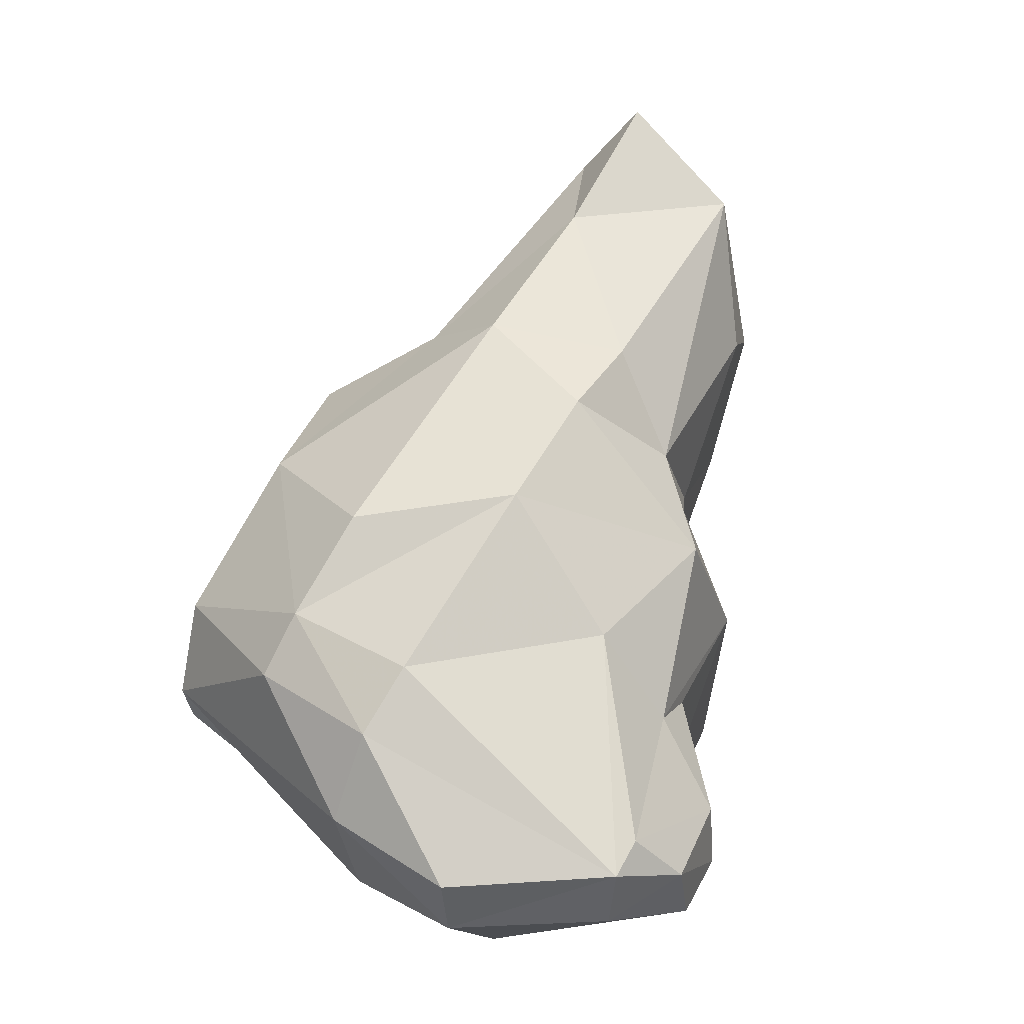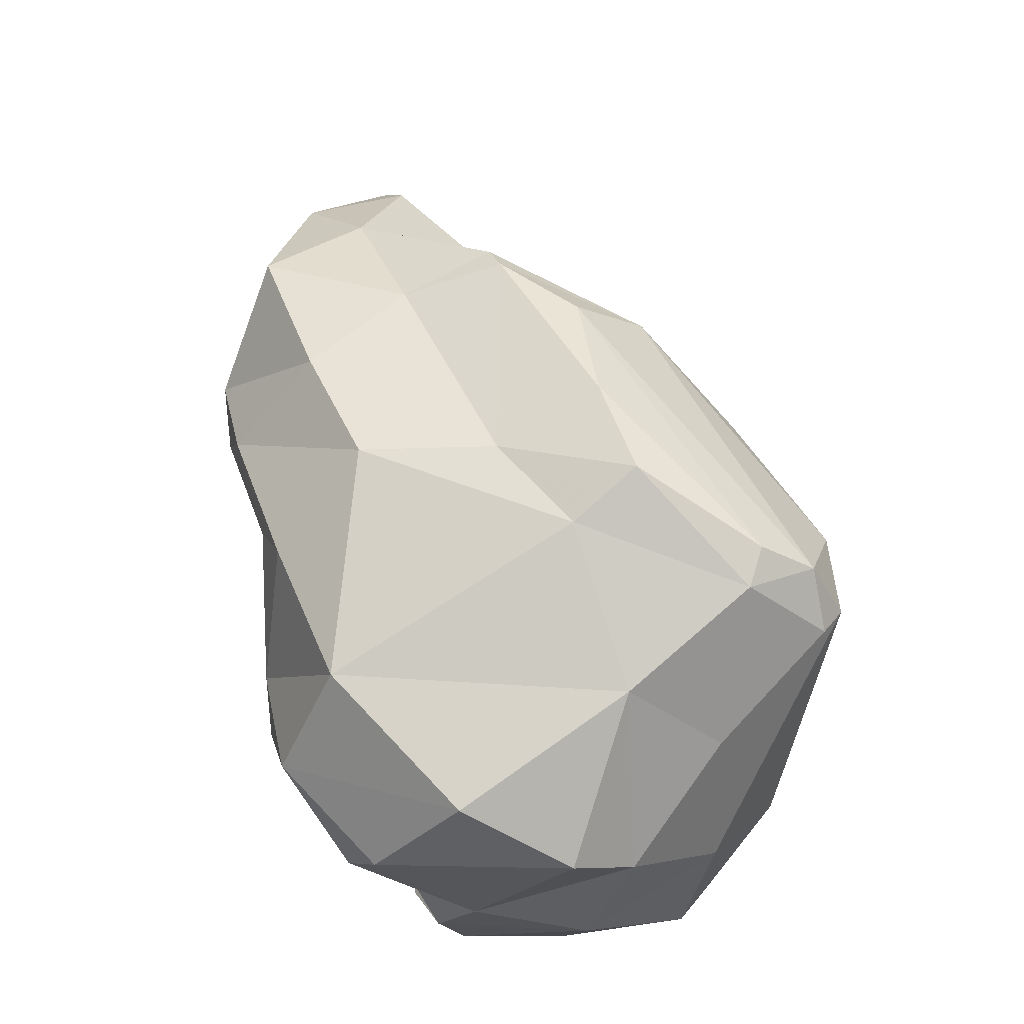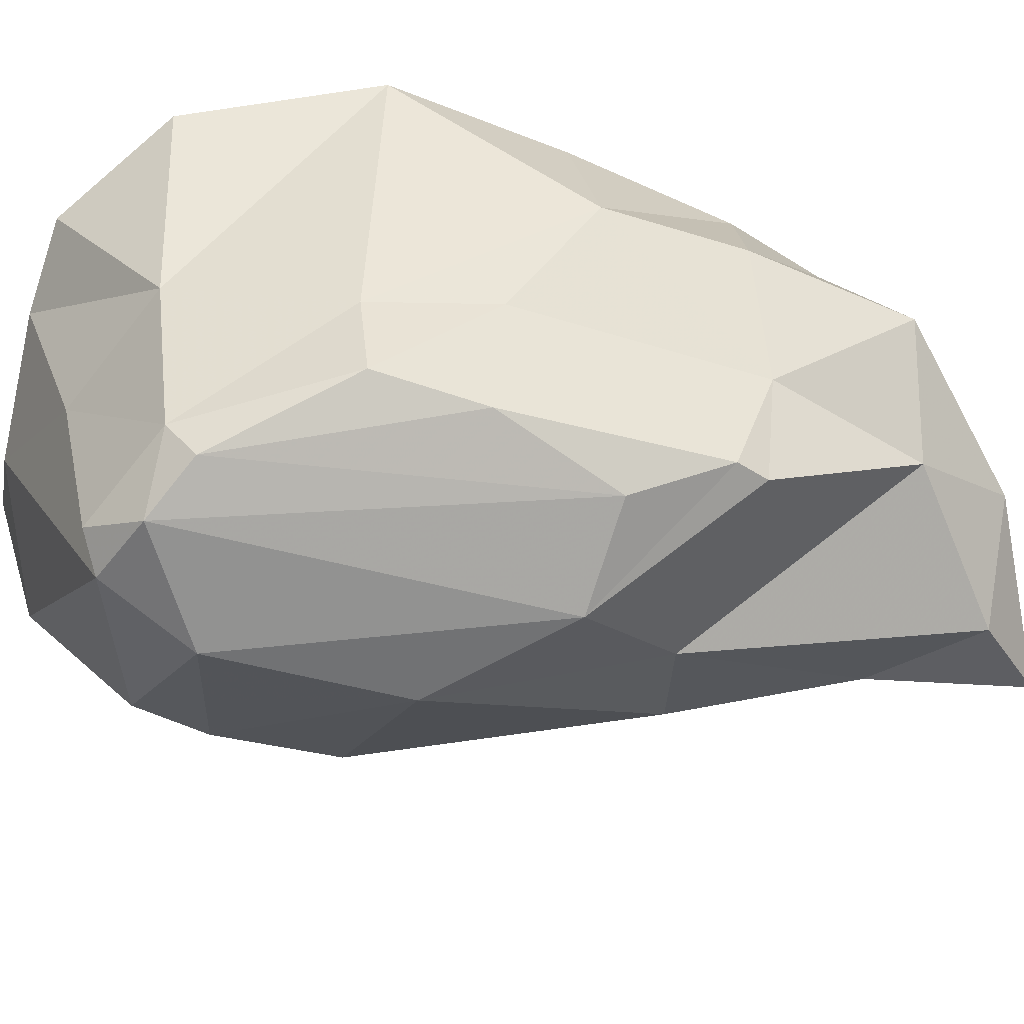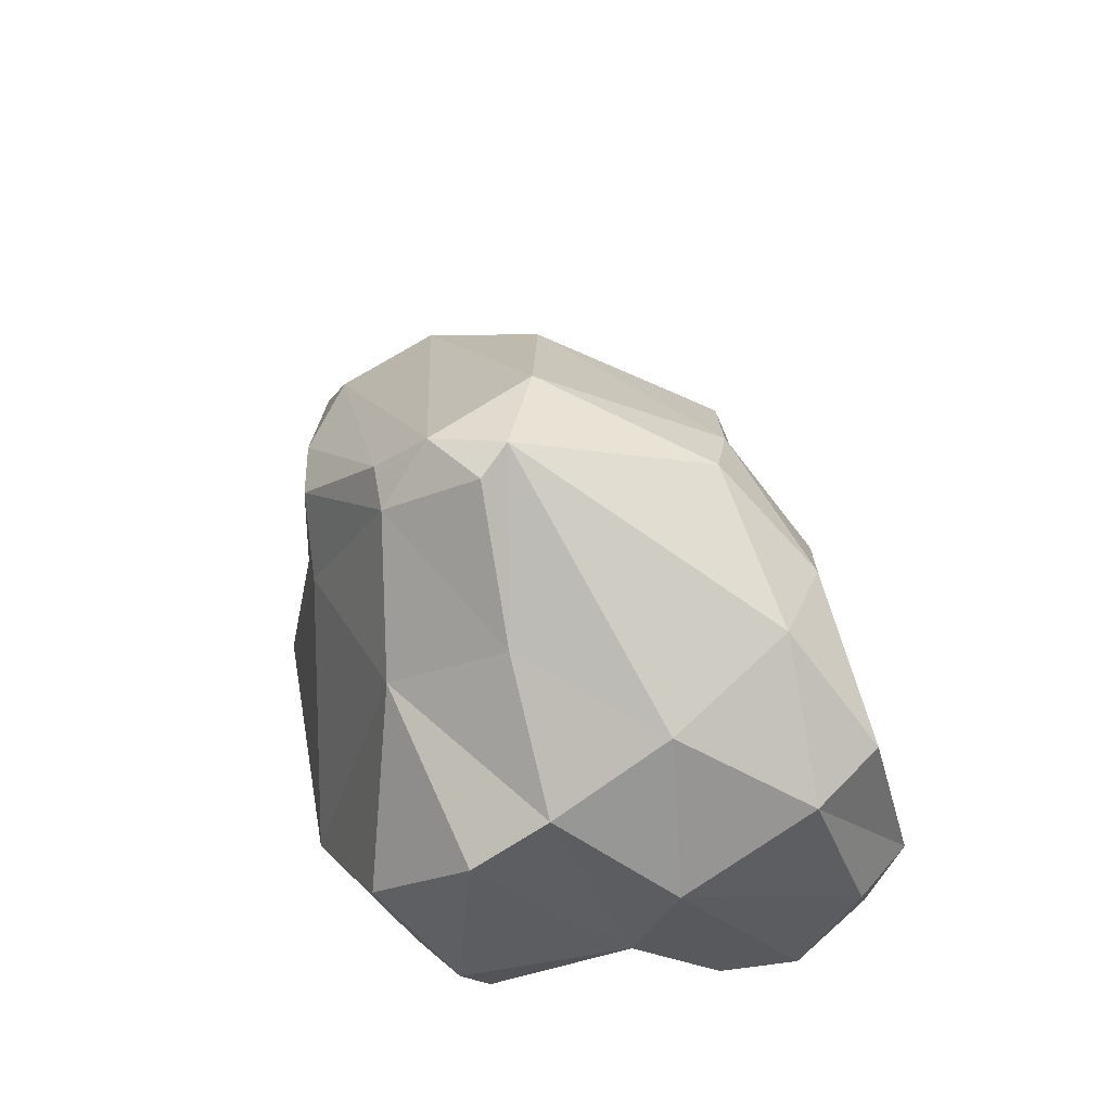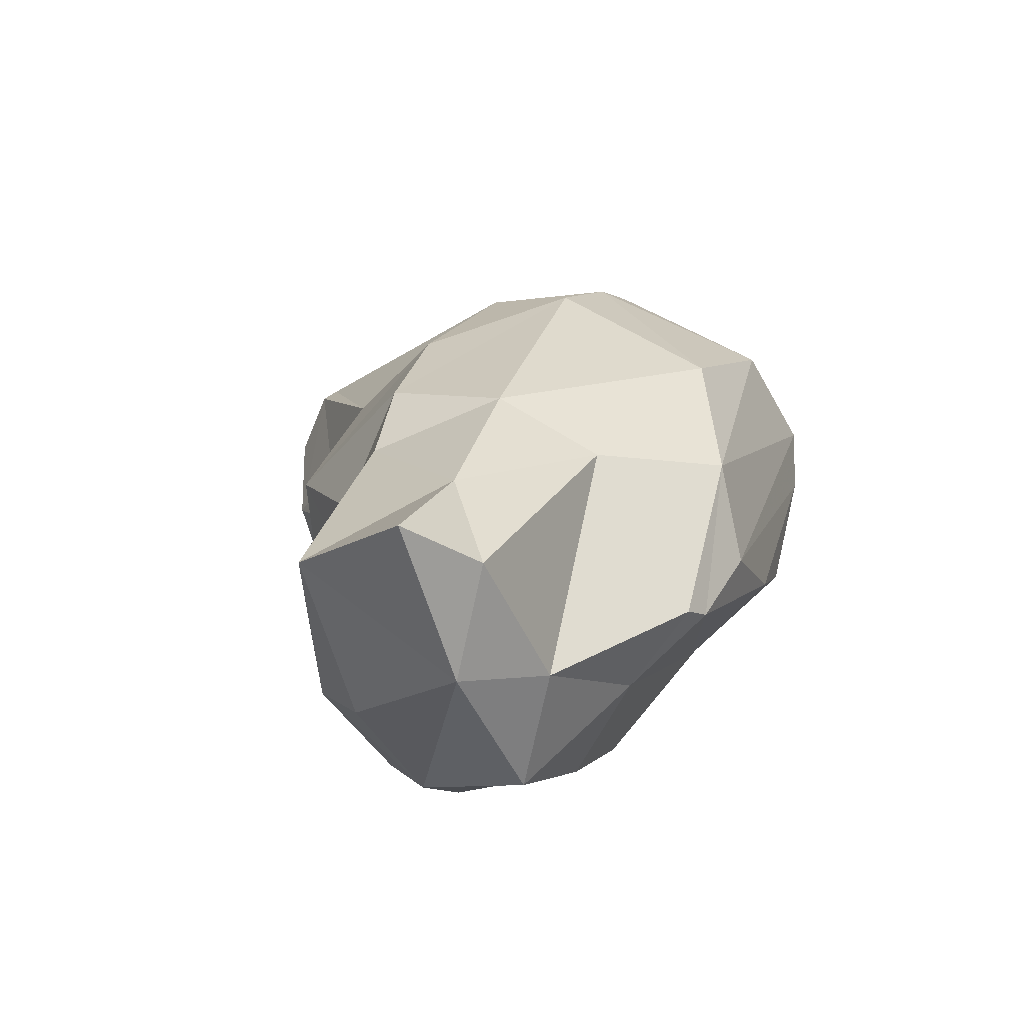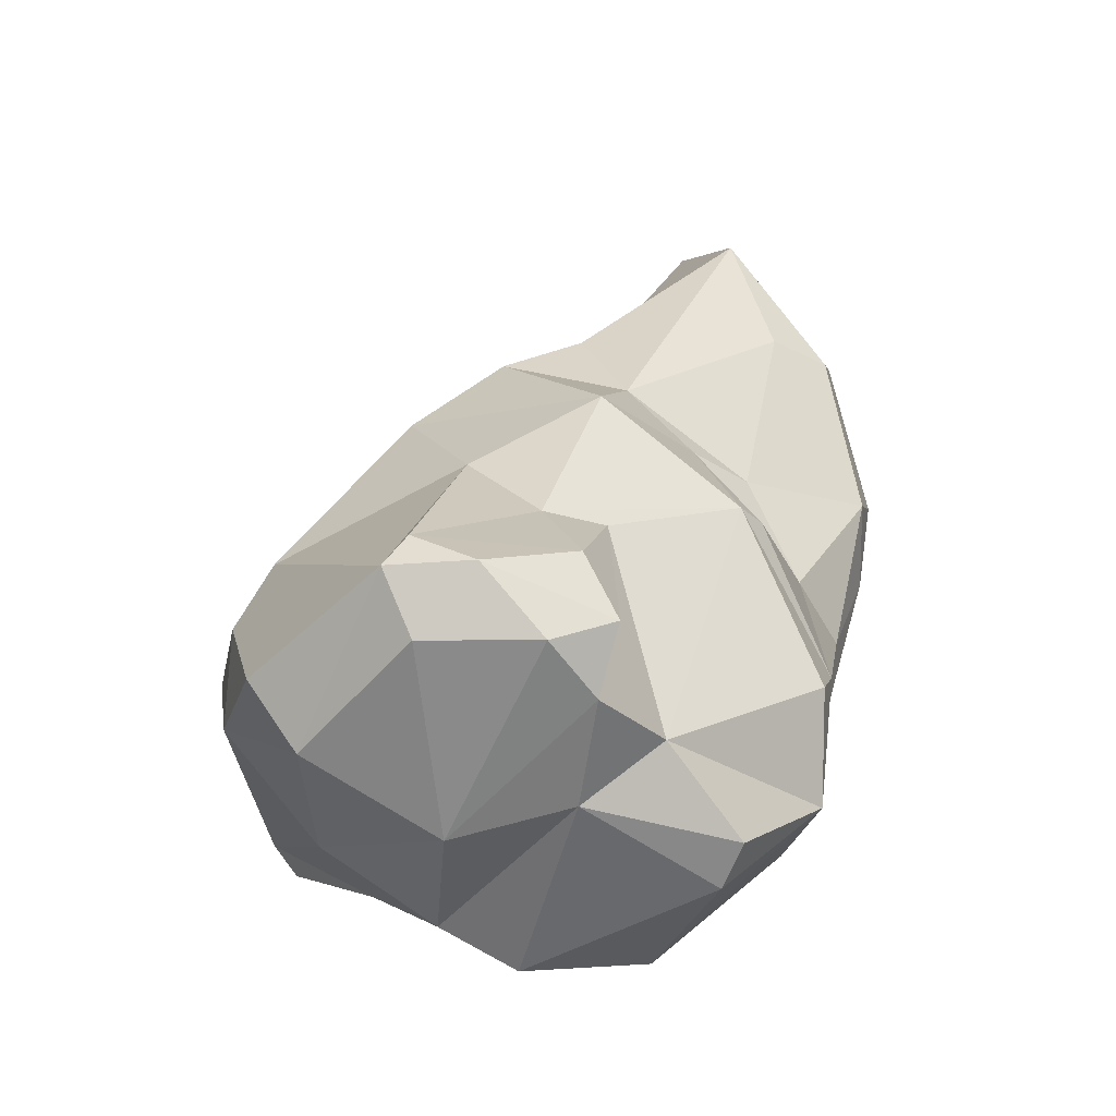
<metadata>
{"format":"obj","ext":"obj","renderer":"f3d","projection":"perspective","resolution":1024,"background":"white","views":[{"elev":2.2,"azim":134.3,"up":"+Y"},{"elev":-28.3,"azim":-14.5,"up":"+Y"},{"elev":72.6,"azim":124.8,"up":"+Z"},{"elev":-42.0,"azim":58.3,"up":"+Y"},{"elev":77.2,"azim":-71.2,"up":"+Y"},{"elev":-48.9,"azim":179.2,"up":"+Y"}]}
</metadata>
<code>
v 144.8 277.2 86.1
v 145.2 274.7 87.04
v 145.2 275.9 84.82
v 145.8 281.4 83.82
v 146.2 271.8 86.78
v 147.2 284.4 86.52
v 145.5 280.2 89.08
v 147.3 264.4 86.05
v 146.9 276 90.39
v 146.8 267.9 84.5
v 146.2 280 82.53
v 148.5 282.4 88.86
v 148.8 271 81.4
v 149 284.5 81.2
v 147.4 272.2 84.7
v 146.5 270.4 88.39
v 147.9 279.8 81.54
v 150.6 274.3 81.58
v 147.3 266.5 83.46
v 150.2 261.5 86.13
v 148.9 274.6 82.93
v 150.3 287.6 83.88
v 149.6 262 84.83
v 149.6 278.5 91.14
v 149.5 270.7 80.61
v 151.9 262 89.85
v 153.3 268.4 79.38
v 151.7 263.1 82.16
v 148.3 272.6 91.29
v 148 265.9 89.7
v 150.4 286 86.24
v 152.8 284 84.51
v 152.2 272.5 92.76
v 153 263.5 78.31
v 154.9 262.3 77.86
v 152.5 276.1 80.71
v 154 265.3 77.61
v 155 268.1 78.65
v 153.4 273.3 78.74
v 152.3 279.1 92.64
v 153.6 262 79.65
v 153.8 279.5 81.42
v 152.1 279.9 92.1
v 154.9 274 94.31
v 156.6 263.8 76.62
v 154 261.4 82.9
v 158.3 265 76.87
v 155.5 261 88.9
v 157.4 260.9 83.62
v 155.8 280 87.98
v 156.4 280.3 84.61
v 154.6 277.5 93.2
v 154.3 269.8 93.49
v 155.9 271.2 94.72
v 156.2 277.9 81.16
v 158.2 262.4 78.08
v 157.2 278.2 91.71
v 156.3 265.3 92.04
v 157.1 270.8 79.27
v 159.7 269.2 94.49
v 162.1 274.3 84.99
v 160.7 275.9 90.1
v 157.7 261.6 87.8
v 159.5 268.1 94.05
v 158.9 275 81.25
v 161.2 262.1 81.79
v 162.5 263.7 80.7
v 159 264 77.04
v 162.5 270 82.32
v 159.7 264.8 90.29
v 160.9 262.9 86.1
v 163.6 271.4 85.9
v 161.5 269 93.91
v 162.3 267.6 92.69
v 163.5 268.1 83
v 163 268.5 92.34
v 163.6 265.4 84.21
v 163 271.3 91.63
v 164.2 269.6 86.63
g foo
f 49 41 35
f 56 49 35
f 41 34 35
f 45 35 34
f 56 35 45
f 68 56 45
f 47 45 37
f 45 34 37
f 47 68 45
f 38 47 37
f 46 20 23
f 20 8 23
f 46 23 28
f 56 66 49
f 28 23 8
f 41 46 28
f 49 46 41
f 68 66 56
f 67 66 68
f 28 8 19
f 19 8 10
f 27 41 28
f 34 41 27
f 28 19 25
f 34 27 37
f 25 19 10
f 27 28 25
f 38 37 27
f 38 59 47
f 47 59 68
f 10 13 25
f 38 27 25
f 59 38 39
f 38 25 39
f 13 18 25
f 39 25 18
f 36 39 18
f 26 20 48
f 48 20 46
f 63 48 46
f 46 49 63
f 66 71 49
f 71 63 49
f 30 8 26
f 26 8 20
f 71 66 77
f 66 67 77
f 16 10 30
f 30 10 8
f 68 75 67
f 75 77 67
f 16 5 10
f 59 69 68
f 75 68 69
f 15 10 5
f 65 69 59
f 10 15 13
f 2 5 16
f 18 13 15
f 18 15 21
f 3 5 2
f 15 5 3
f 21 15 3
f 39 65 59
f 17 21 3
f 65 39 55
f 3 2 1
f 36 18 21
f 55 39 36
f 11 3 1
f 17 3 11
f 55 36 42
f 36 21 17
f 1 4 11
f 14 42 36
f 14 11 4
f 14 36 17
f 11 14 17
f 58 48 63
f 58 26 48
f 70 58 63
f 70 63 71
f 30 26 58
f 76 70 71
f 71 77 76
f 79 76 77
f 29 16 30
f 79 77 75
f 75 72 79
f 69 72 75
f 65 72 69
f 16 29 2
f 29 9 2
f 65 61 72
f 2 9 1
f 55 61 65
f 51 61 55
f 7 1 9
f 55 42 51
f 6 1 7
f 1 6 4
f 32 51 42
f 32 42 14
f 14 4 6
f 14 22 32
f 22 14 6
f 30 58 53
f 64 53 58
f 64 58 70
f 74 64 70
f 74 70 76
f 29 30 53
f 76 79 78
f 33 29 53
f 54 33 53
f 72 78 79
f 24 29 33
f 62 72 61
f 24 9 29
f 33 40 24
f 7 9 24
f 61 51 62
f 43 24 40
f 62 51 50
f 12 7 24
f 12 24 43
f 12 43 50
f 32 50 51
f 6 7 12
f 31 12 50
f 32 31 50
f 6 12 31
f 22 31 32
f 31 22 6
f 73 60 64
f 73 64 74
f 74 76 73
f 53 64 54
f 54 64 60
f 78 73 76
f 60 44 54
f 52 60 73
f 33 54 44
f 52 44 60
f 57 52 73
f 78 57 73
f 62 57 78
f 78 72 62
f 40 33 44
f 40 44 52
f 40 52 57
f 43 40 57
f 50 43 57
f 62 50 57
g

</code>
